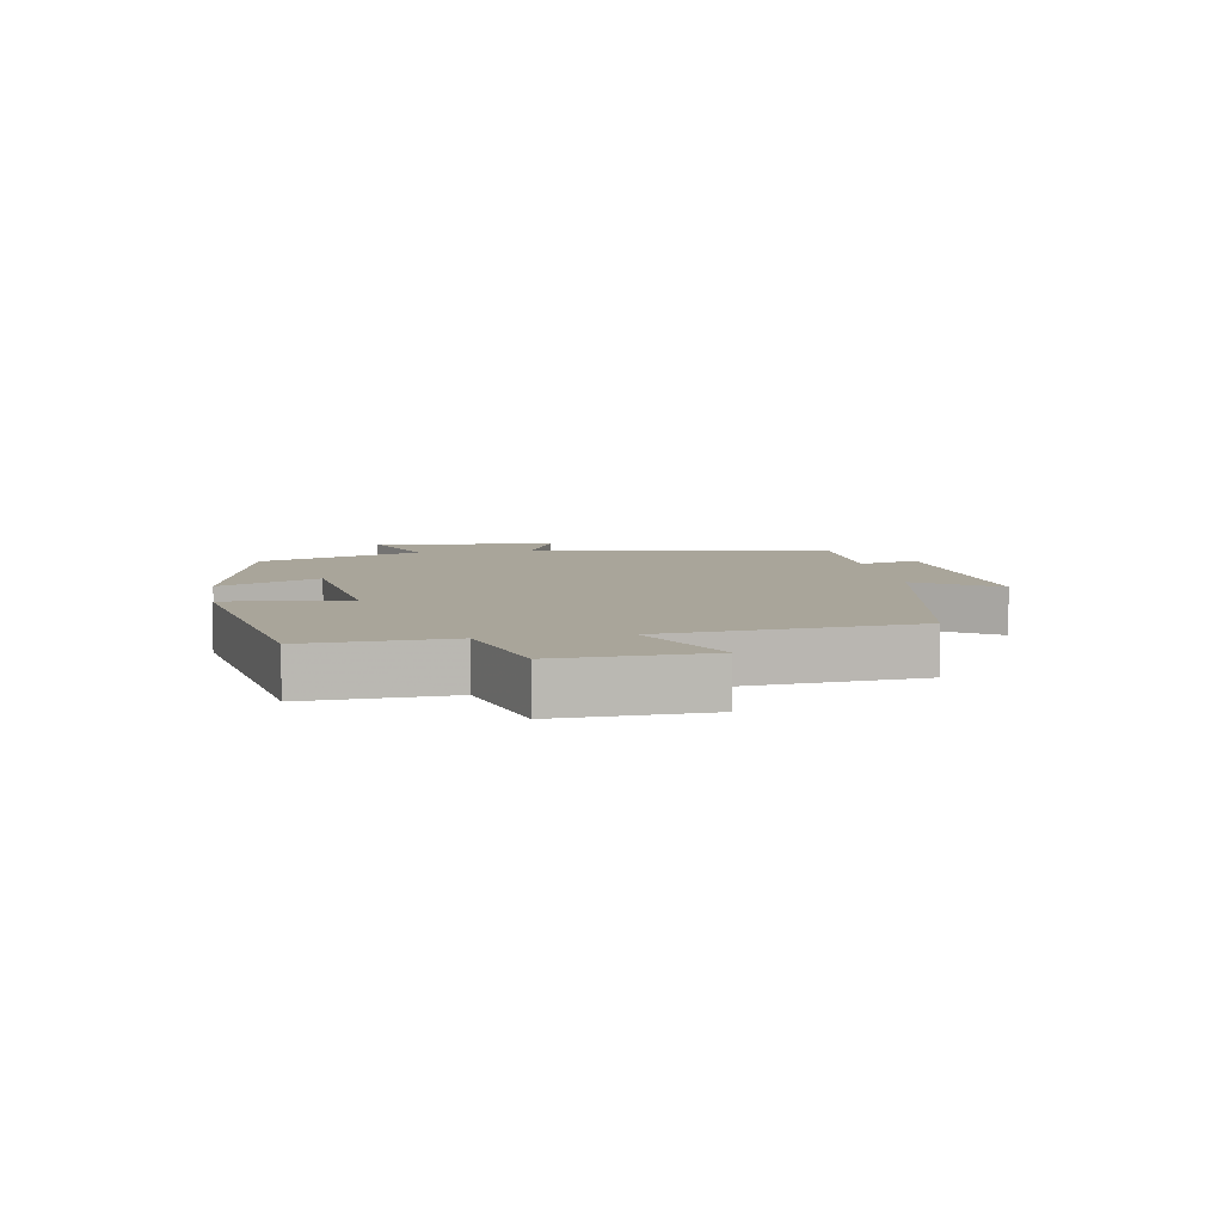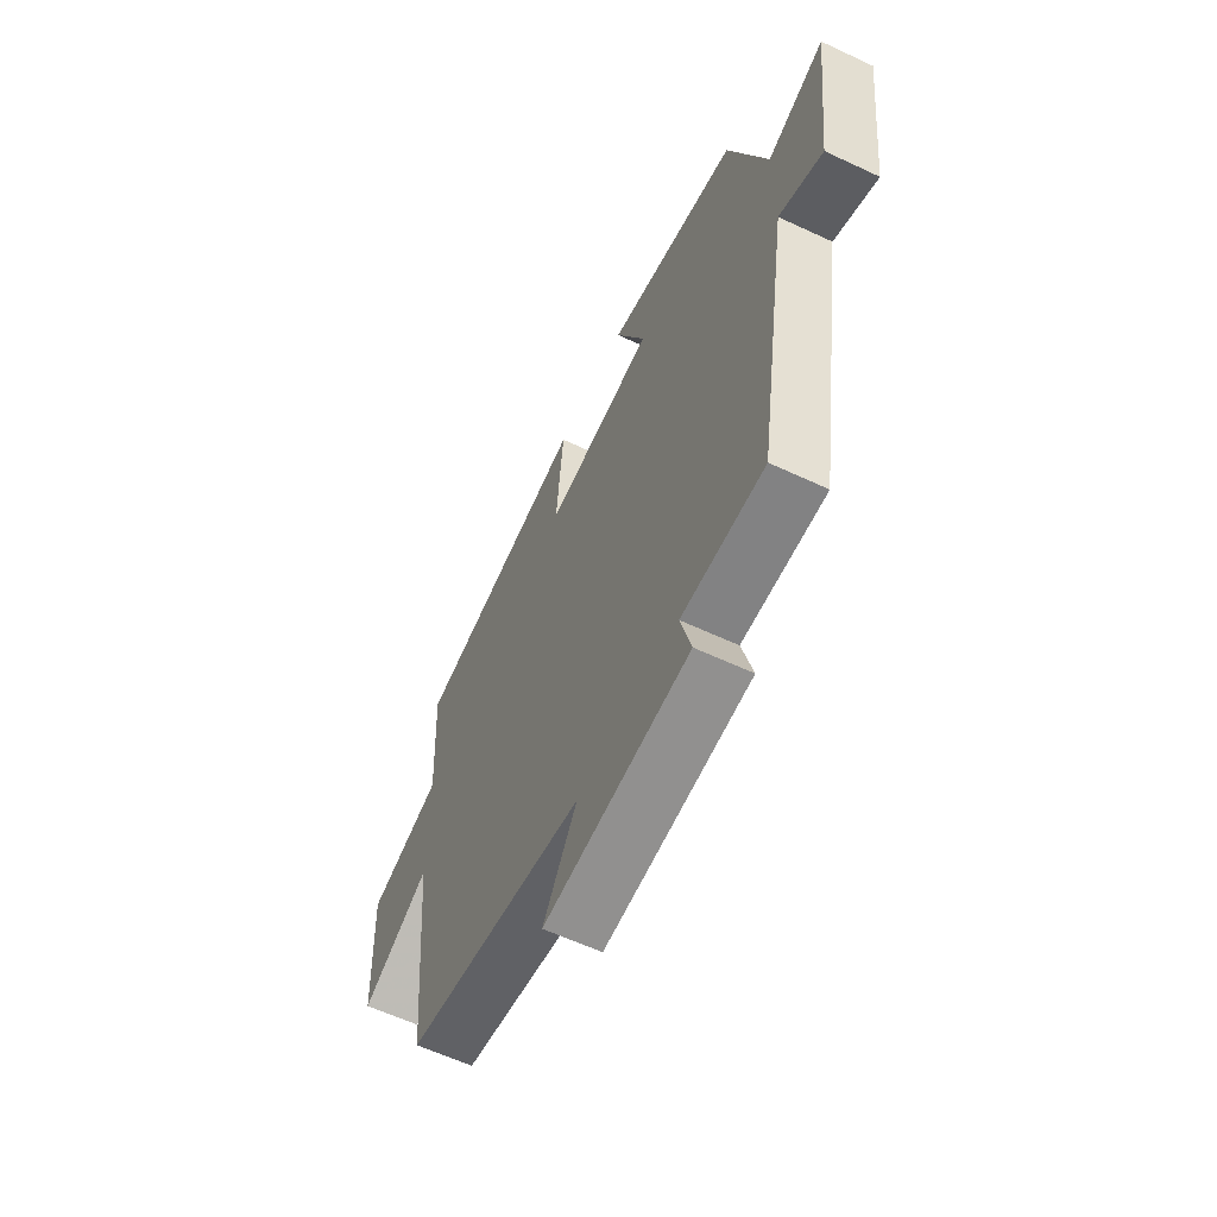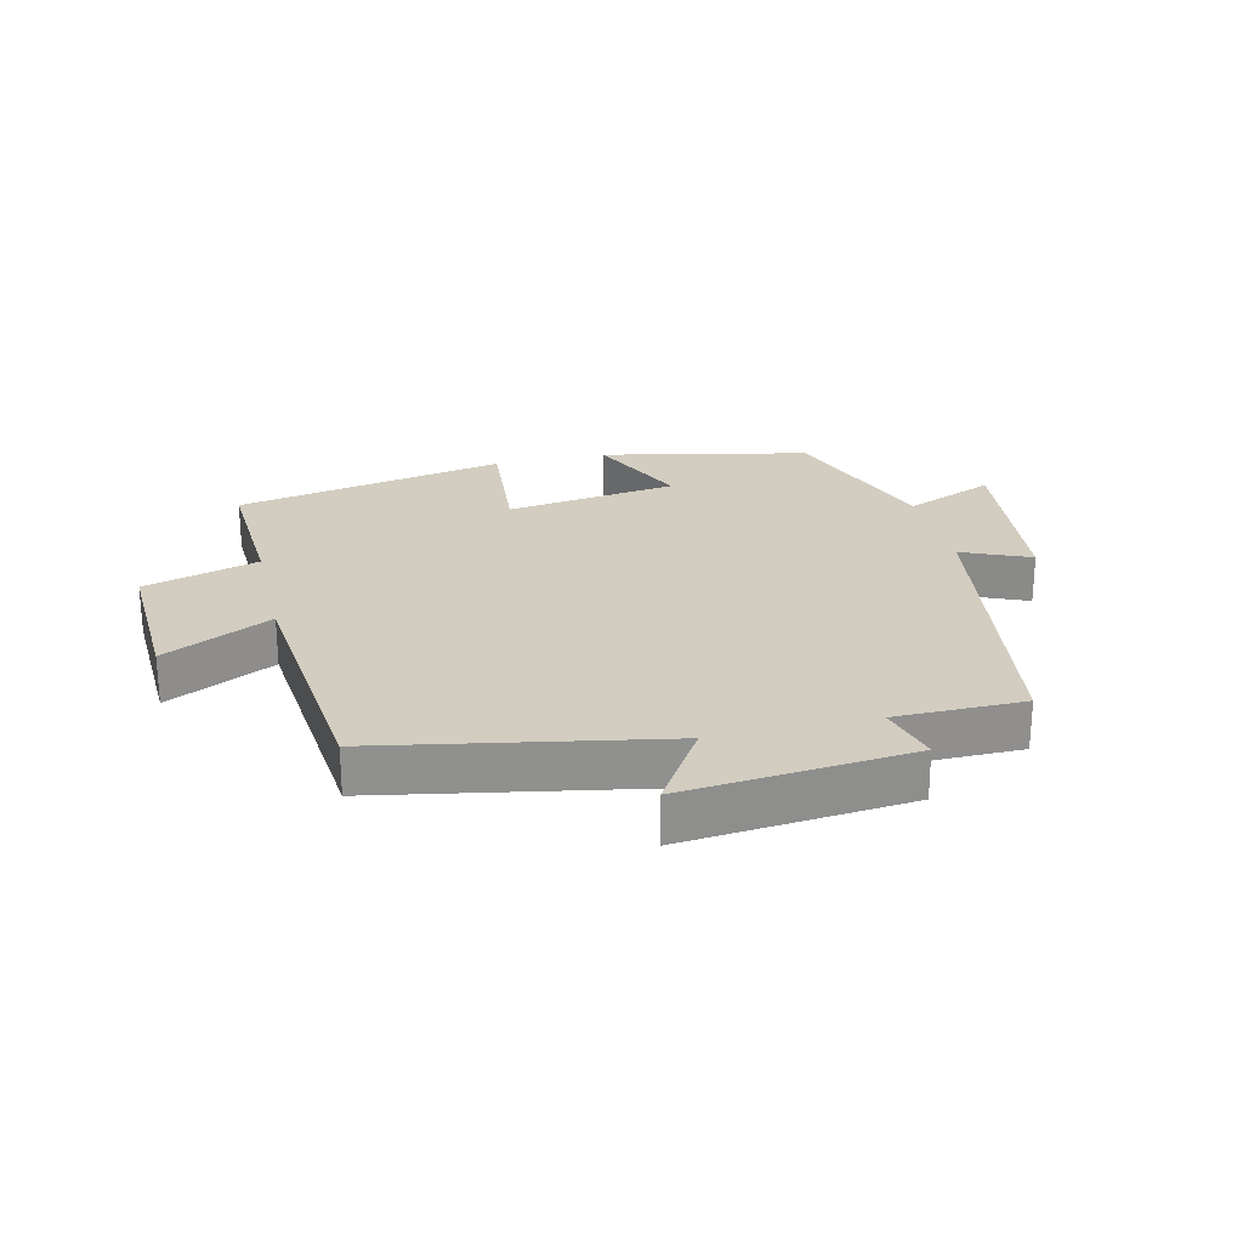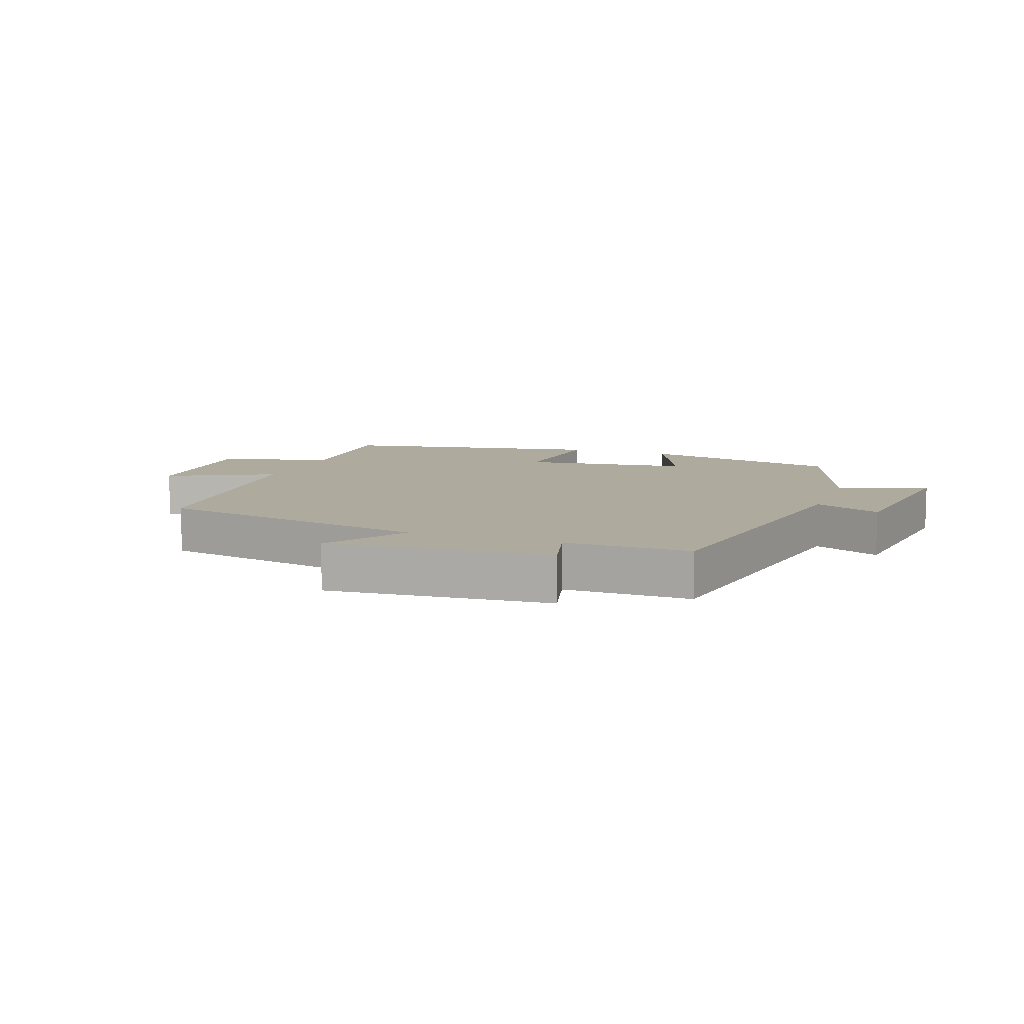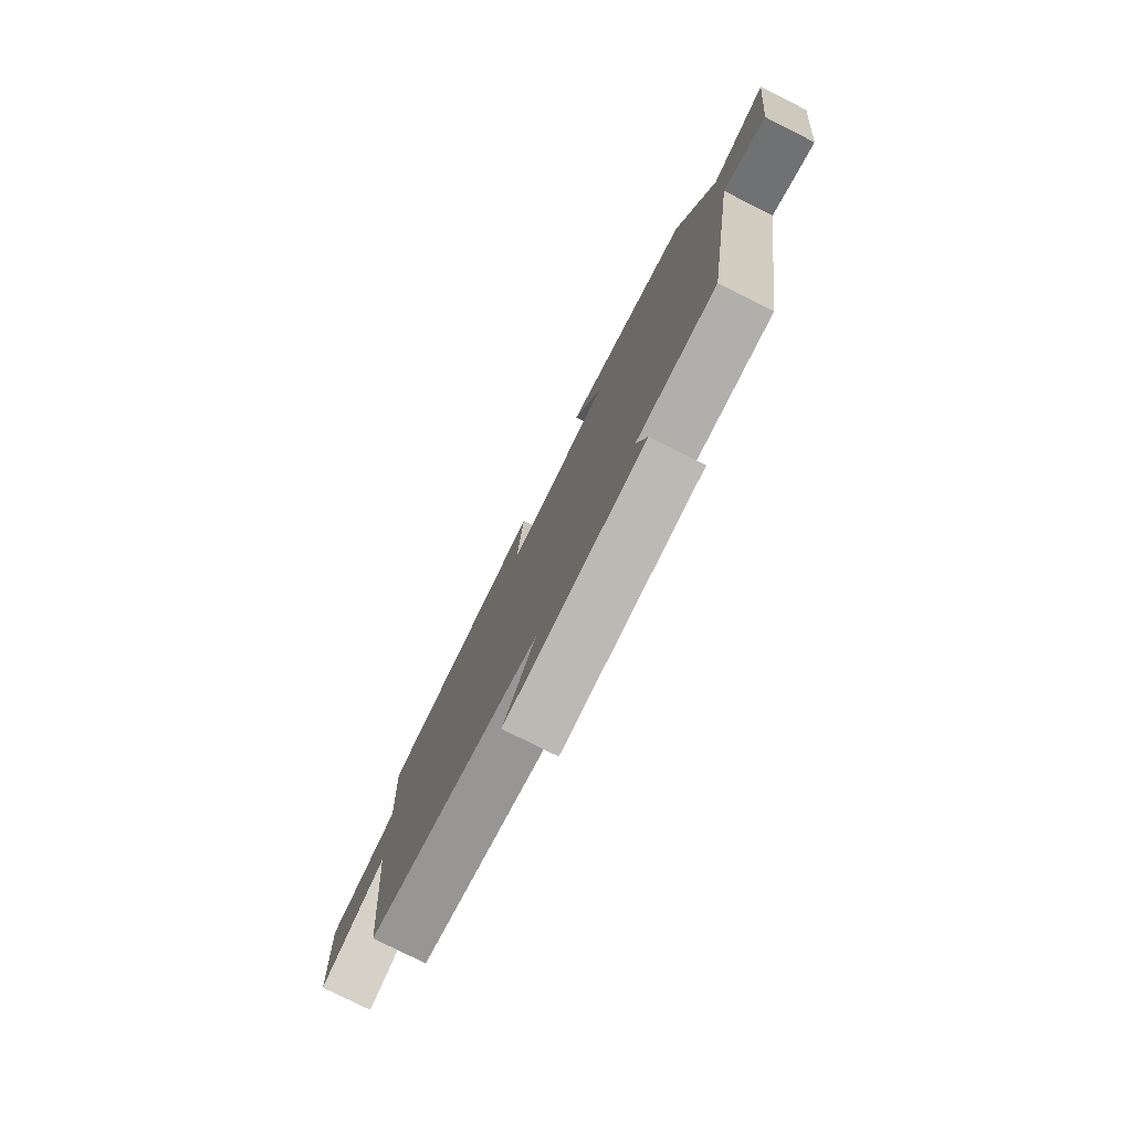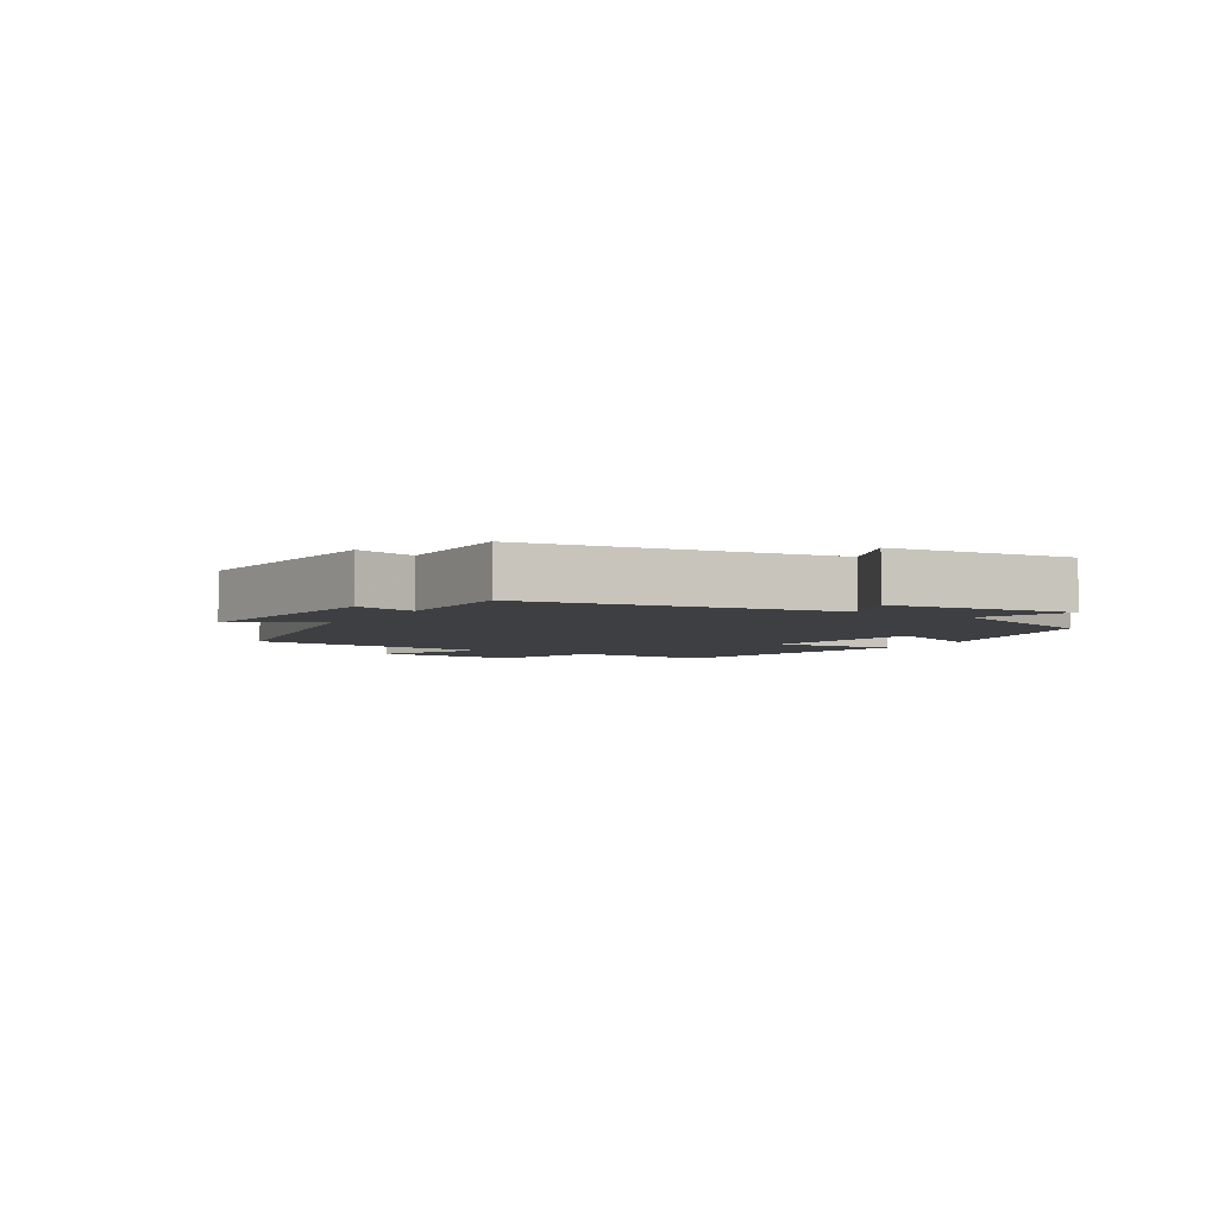
<metadata>
{"format":"obj","ext":"obj","renderer":"f3d","projection":"perspective","resolution":1024,"background":"white","views":[{"elev":7.5,"azim":80.8,"up":"+Y"},{"elev":-60.5,"azim":-115.6,"up":"+Z"},{"elev":24.7,"azim":166.6,"up":"+Y"},{"elev":9.3,"azim":-159.5,"up":"+Y"},{"elev":-78.1,"azim":-116.7,"up":"+Z"},{"elev":-4.3,"azim":-121.6,"up":"+Y"}]}
</metadata>
<code>
v 0.462 0.07 -0.418
v 0.024 0.07 -0.5
v 0.106 0.07 -0.63
v -0.248 0.07 -0.596
v -0.222 0.07 -0.5
v -0.422 0.07 -0.499
v -0.5 0.07 -0.015
v -0.606 0.07 -0.061
v -0.64 0.07 0.229
v -0.5 0.07 0.171
v -0.407 0.07 0.431
v -0.085 0.07 0.5
v -0.158 0.07 0.34
v 0.108 0.07 0.302
v 0.091 0.07 0.5
v 0.512 0.07 0.416
v 0.5 0.07 0.187
v 0.678 0.07 0.135
v 0.668 0.07 -0.103
v 0.5 0.07 -0.019
v 0.462 0 -0.418
v 0.024 0 -0.5
v 0.106 0 -0.63
v -0.248 0 -0.596
v -0.222 0 -0.5
v -0.422 0 -0.499
v -0.5 0 -0.015
v -0.606 0 -0.061
v -0.64 0 0.229
v -0.5 0 0.171
v -0.407 0 0.431
v -0.085 0 0.5
v -0.158 0 0.34
v 0.108 0 0.302
v 0.091 0 0.5
v 0.512 0 0.416
v 0.5 0 0.187
v 0.678 0 0.135
v 0.668 0 -0.103
v 0.5 0 -0.019
f 17 18 19 20
f 17 20 1 2
f 14 15 16 17
f 13 14 17 2
f 10 11 12 13
f 10 13 2
f 7 8 9 10
f 5 6 7 10
f 5 10 2 3
f 3 4 5
f 40 39 38 37
f 22 21 40 37
f 37 36 35 34
f 22 37 34 33
f 33 32 31 30
f 22 33 30
f 30 29 28 27
f 30 27 26 25
f 23 22 30 25
f 25 24 23
f 1 21 22 2
f 2 22 23 3
f 3 23 24 4
f 4 24 25 5
f 5 25 26 6
f 6 26 27 7
f 7 27 28 8
f 8 28 29 9
f 9 29 30 10
f 10 30 31 11
f 11 31 32 12
f 12 32 33 13
f 13 33 34 14
f 14 34 35 15
f 15 35 36 16
f 16 36 37 17
f 17 37 38 18
f 18 38 39 19
f 19 39 40 20
f 20 40 21 1

</code>
